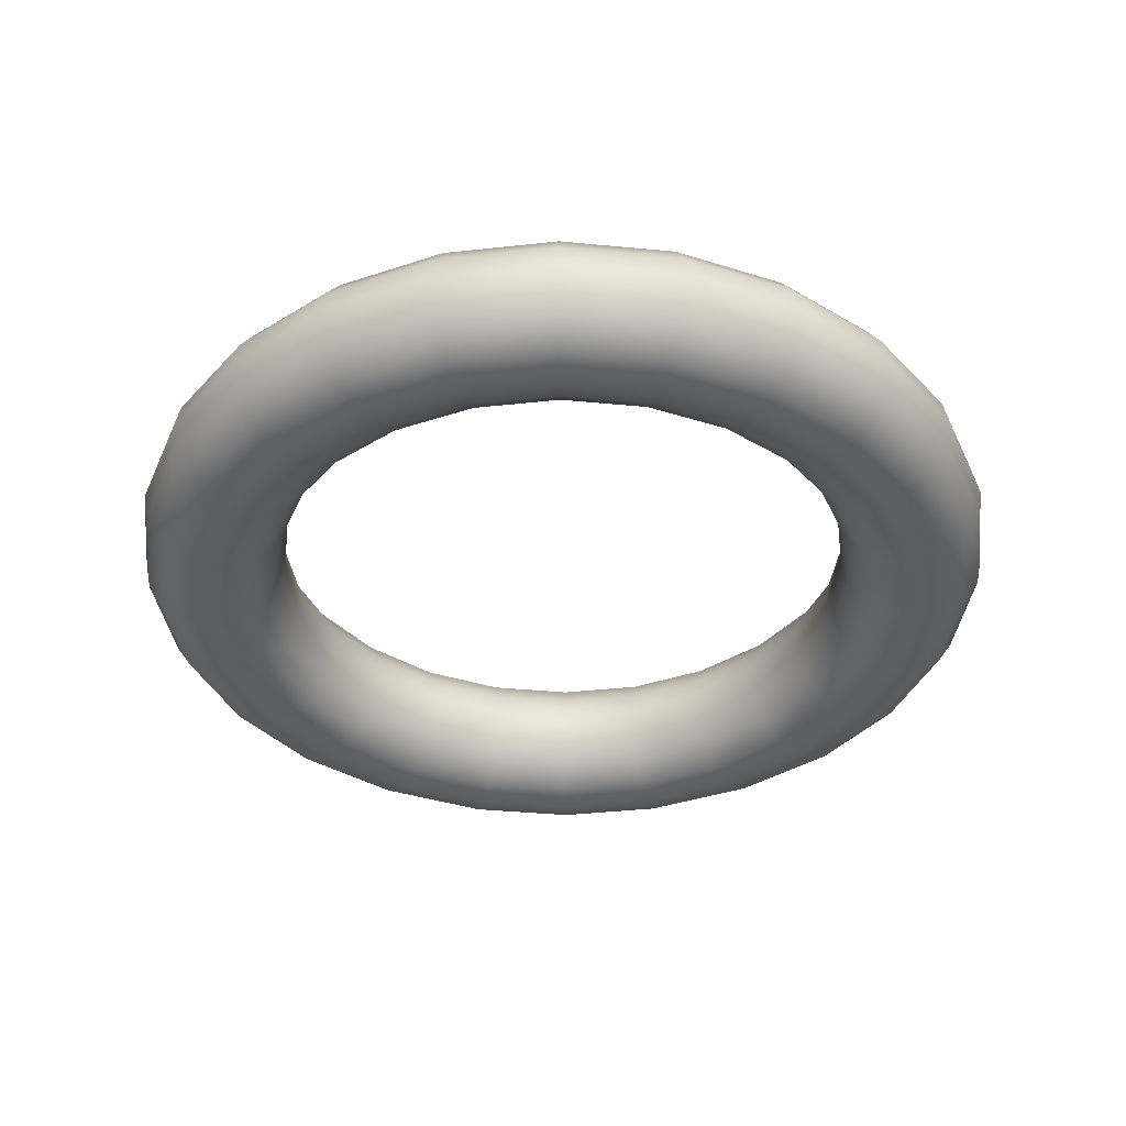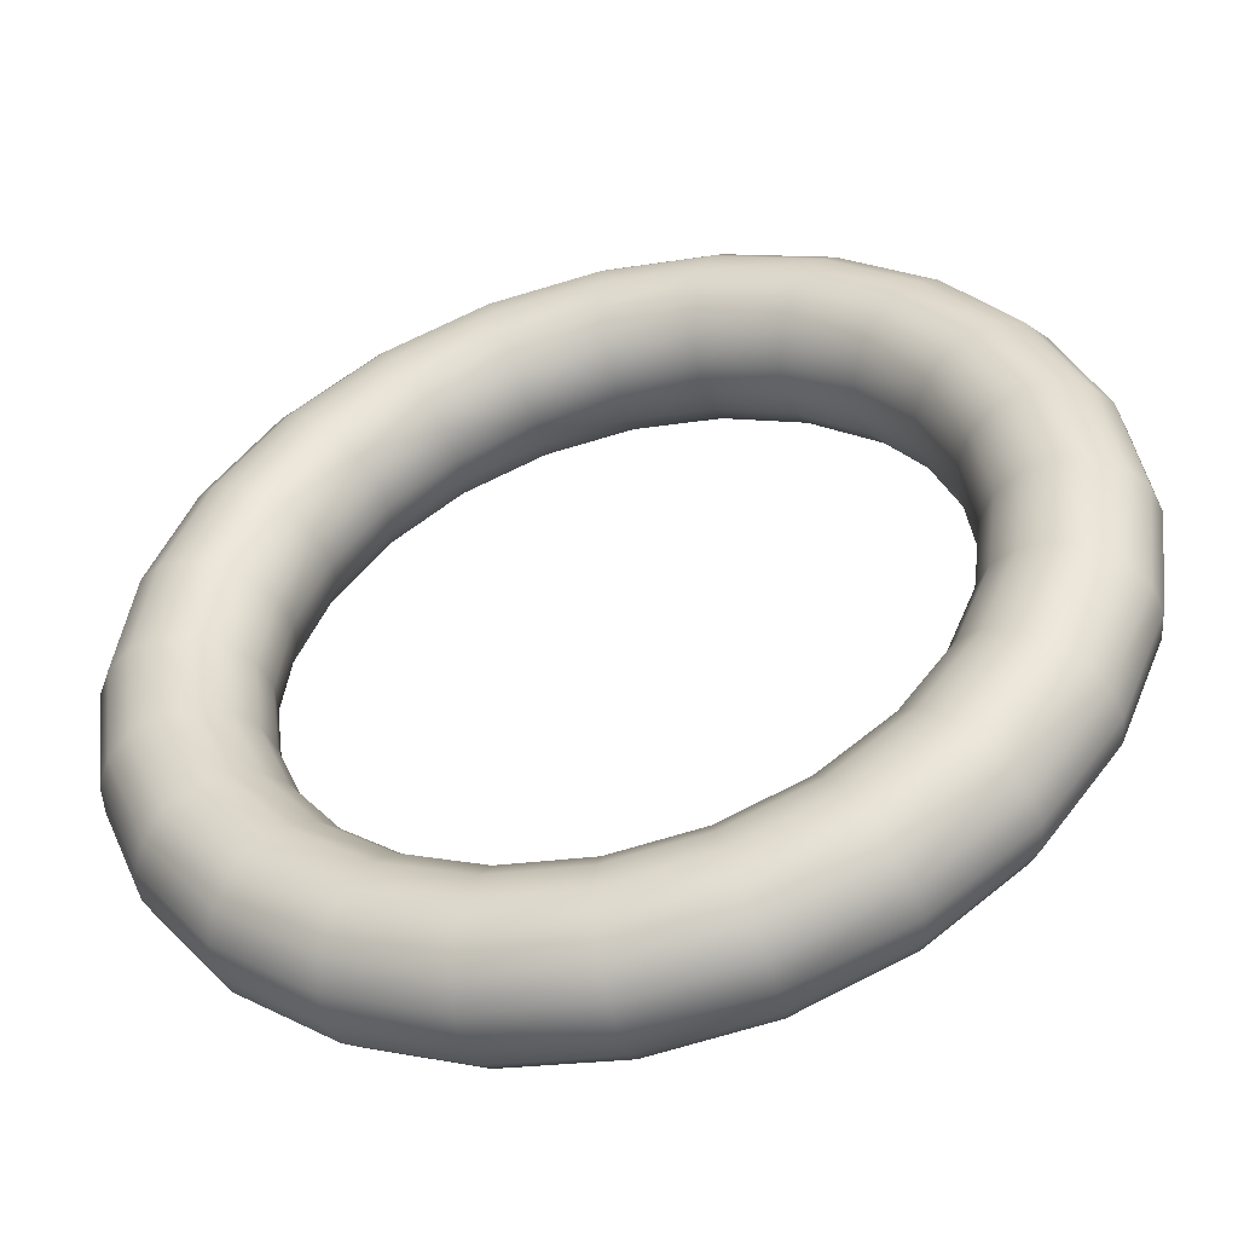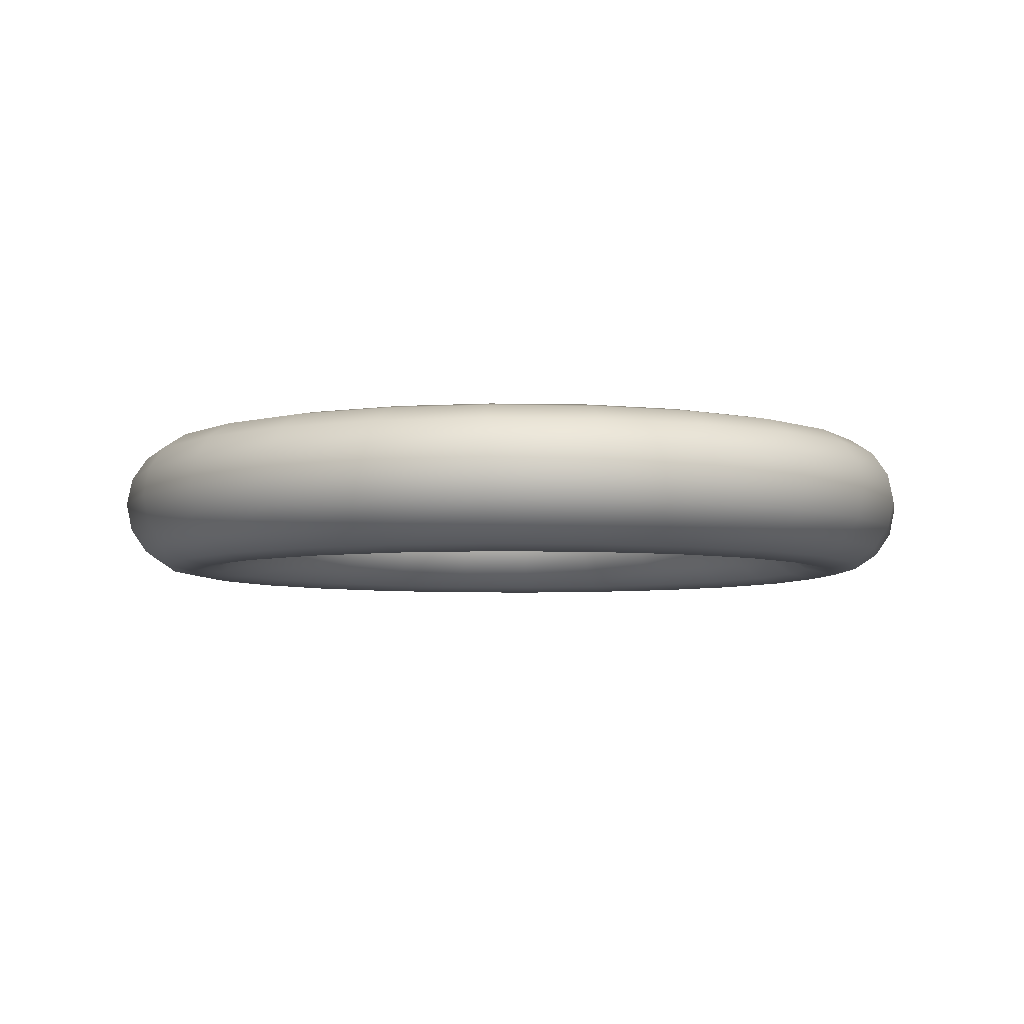
<metadata>
{"format":"obj","ext":"obj","renderer":"f3d","projection":"perspective","resolution":1024,"background":"white","views":[{"elev":-37.9,"azim":90.5,"up":"+Y"},{"elev":-48.7,"azim":14.6,"up":"+Z"},{"elev":-5.4,"azim":48.3,"up":"+Y"}]}
</metadata>
<code>
v 0.3864 3.975e-19 -0.1035
v 0.3464 3.975e-19 -0.2
v 0.2828 3.975e-19 -0.2828
v 0.2 3.975e-19 -0.3464
v 0.1035 3.975e-19 -0.3864
v 3.359e-07 3.975e-19 -0.4
v -0.1035 3.975e-19 -0.3864
v -0.2 3.975e-19 -0.3464
v -0.2828 3.975e-19 -0.2828
v -0.3464 3.975e-19 -0.2
v -0.3864 3.975e-19 -0.1035
v -0.4 3.975e-19 -1.536e-07
v -0.3864 3.975e-19 0.1035
v -0.3464 3.975e-19 0.2
v -0.2828 3.975e-19 0.2828
v -0.2 3.975e-19 0.3464
v -0.1035 3.975e-19 0.3864
v 3.359e-07 3.975e-19 0.4
v 0.1035 3.975e-19 0.3864
v 0.2 3.975e-19 0.3464
v 0.2828 3.975e-19 0.2828
v 0.3464 3.975e-19 0.2
v 0.3864 3.975e-19 0.1035
v 0.4 3.975e-19 -1.536e-07
v 0.3937 0.03827 -0.1055
v 0.353 0.03827 -0.2038
v 0.2882 0.03827 -0.2882
v 0.2038 0.03827 -0.353
v 0.1055 0.03827 -0.3937
v 3.359e-07 0.03827 -0.4076
v -0.1055 0.03827 -0.3937
v -0.2038 0.03827 -0.353
v -0.2882 0.03827 -0.2882
v -0.353 0.03827 -0.2038
v -0.3937 0.03827 -0.1055
v -0.4076 0.03827 -1.536e-07
v -0.3937 0.03827 0.1055
v -0.353 0.03827 0.2038
v -0.2882 0.03827 0.2882
v -0.2038 0.03827 0.353
v -0.1055 0.03827 0.3937
v 3.359e-07 0.03827 0.4076
v 0.1055 0.03827 0.3937
v 0.2038 0.03827 0.353
v 0.2882 0.03827 0.2882
v 0.353 0.03827 0.2038
v 0.3937 0.03827 0.1055
v 0.4076 0.03827 -1.536e-07
v 0.4147 0.07071 -0.1111
v 0.3718 0.07071 -0.2146
v 0.3036 0.07071 -0.3036
v 0.2146 0.07071 -0.3718
v 0.1111 0.07071 -0.4147
v 3.359e-07 0.07071 -0.4293
v -0.1111 0.07071 -0.4147
v -0.2146 0.07071 -0.3718
v -0.3036 0.07071 -0.3036
v -0.3718 0.07071 -0.2146
v -0.4147 0.07071 -0.1111
v -0.4293 0.07071 -1.536e-07
v -0.4147 0.07071 0.1111
v -0.3718 0.07071 0.2146
v -0.3036 0.07071 0.3036
v -0.2146 0.07071 0.3718
v -0.1111 0.07071 0.4147
v 3.359e-07 0.07071 0.4293
v 0.1111 0.07071 0.4147
v 0.2146 0.07071 0.3718
v 0.3036 0.07071 0.3036
v 0.3718 0.07071 0.2146
v 0.4147 0.07071 0.1111
v 0.4293 0.07071 -1.536e-07
v 0.446 0.09239 -0.1195
v 0.3999 0.09239 -0.2309
v 0.3265 0.09239 -0.3265
v 0.2309 0.09239 -0.3999
v 0.1195 0.09239 -0.446
v 3.359e-07 0.09239 -0.4617
v -0.1195 0.09239 -0.446
v -0.2309 0.09239 -0.3999
v -0.3265 0.09239 -0.3265
v -0.3999 0.09239 -0.2309
v -0.446 0.09239 -0.1195
v -0.4617 0.09239 -1.536e-07
v -0.446 0.09239 0.1195
v -0.3999 0.09239 0.2309
v -0.3265 0.09239 0.3265
v -0.2309 0.09239 0.3999
v -0.1195 0.09239 0.446
v 3.359e-07 0.09239 0.4617
v 0.1195 0.09239 0.446
v 0.2309 0.09239 0.3999
v 0.3265 0.09239 0.3265
v 0.3999 0.09239 0.2309
v 0.446 0.09239 0.1195
v 0.4617 0.09239 -1.536e-07
v 0.483 0.1 -0.1294
v 0.433 0.1 -0.25
v 0.3536 0.1 -0.3536
v 0.25 0.1 -0.433
v 0.1294 0.1 -0.483
v 3.359e-07 0.1 -0.5
v -0.1294 0.1 -0.483
v -0.25 0.1 -0.433
v -0.3536 0.1 -0.3536
v -0.433 0.1 -0.25
v -0.483 0.1 -0.1294
v -0.5 0.1 -1.536e-07
v -0.483 0.1 0.1294
v -0.433 0.1 0.25
v -0.3536 0.1 0.3536
v -0.25 0.1 0.433
v -0.1294 0.1 0.483
v 3.359e-07 0.1 0.5
v 0.1294 0.1 0.483
v 0.25 0.1 0.433
v 0.3536 0.1 0.3536
v 0.433 0.1 0.25
v 0.483 0.1 0.1294
v 0.5 0.1 -1.536e-07
v 0.5199 0.09239 -0.1393
v 0.4662 0.09239 -0.2691
v 0.3806 0.09239 -0.3806
v 0.2691 0.09239 -0.4662
v 0.1393 0.09239 -0.5199
v 3.359e-07 0.09239 -0.5383
v -0.1393 0.09239 -0.5199
v -0.2691 0.09239 -0.4662
v -0.3806 0.09239 -0.3806
v -0.4662 0.09239 -0.2691
v -0.5199 0.09239 -0.1393
v -0.5383 0.09239 -1.536e-07
v -0.5199 0.09239 0.1393
v -0.4662 0.09239 0.2691
v -0.3806 0.09239 0.3806
v -0.2691 0.09239 0.4662
v -0.1393 0.09239 0.5199
v 3.359e-07 0.09239 0.5383
v 0.1393 0.09239 0.5199
v 0.2691 0.09239 0.4662
v 0.3806 0.09239 0.3806
v 0.4662 0.09239 0.2691
v 0.5199 0.09239 0.1393
v 0.5383 0.09239 -1.536e-07
v 0.5513 0.07071 -0.1477
v 0.4942 0.07071 -0.2854
v 0.4036 0.07071 -0.4036
v 0.2854 0.07071 -0.4943
v 0.1477 0.07071 -0.5513
v 3.359e-07 0.07071 -0.5707
v -0.1477 0.07071 -0.5513
v -0.2854 0.07071 -0.4943
v -0.4036 0.07071 -0.4036
v -0.4943 0.07071 -0.2854
v -0.5513 0.07071 -0.1477
v -0.5707 0.07071 -1.536e-07
v -0.5513 0.07071 0.1477
v -0.4943 0.07071 0.2854
v -0.4036 0.07071 0.4036
v -0.2854 0.07071 0.4943
v -0.1477 0.07071 0.5513
v 3.359e-07 0.07071 0.5707
v 0.1477 0.07071 0.5513
v 0.2854 0.07071 0.4943
v 0.4036 0.07071 0.4036
v 0.4943 0.07071 0.2854
v 0.5513 0.07071 0.1477
v 0.5707 0.07071 -1.536e-07
v 0.5722 0.03827 -0.1533
v 0.513 0.03827 -0.2962
v 0.4189 0.03827 -0.4189
v 0.2962 0.03827 -0.513
v 0.1533 0.03827 -0.5722
v 3.359e-07 0.03827 -0.5924
v -0.1533 0.03827 -0.5722
v -0.2962 0.03827 -0.513
v -0.4189 0.03827 -0.4189
v -0.513 0.03827 -0.2962
v -0.5722 0.03827 -0.1533
v -0.5924 0.03827 -1.536e-07
v -0.5722 0.03827 0.1533
v -0.513 0.03827 0.2962
v -0.4189 0.03827 0.4189
v -0.2962 0.03827 0.513
v -0.1533 0.03827 0.5722
v 3.359e-07 0.03827 0.5924
v 0.1533 0.03827 0.5722
v 0.2962 0.03827 0.513
v 0.4189 0.03827 0.4189
v 0.513 0.03827 0.2962
v 0.5722 0.03827 0.1533
v 0.5924 0.03827 -1.536e-07
v 0.5796 3.975e-19 -0.1553
v 0.5196 3.975e-19 -0.3
v 0.4243 3.975e-19 -0.4243
v 0.3 3.975e-19 -0.5196
v 0.1553 3.975e-19 -0.5796
v 3.359e-07 3.975e-19 -0.6
v -0.1553 3.975e-19 -0.5796
v -0.3 3.975e-19 -0.5196
v -0.4243 3.975e-19 -0.4243
v -0.5196 3.975e-19 -0.3
v -0.5796 3.975e-19 -0.1553
v -0.6 3.975e-19 -1.536e-07
v -0.5796 3.975e-19 0.1553
v -0.5196 3.975e-19 0.3
v -0.4243 3.975e-19 0.4243
v -0.3 3.975e-19 0.5196
v -0.1553 3.975e-19 0.5796
v 3.359e-07 3.975e-19 0.6
v 0.1553 3.975e-19 0.5796
v 0.3 3.975e-19 0.5196
v 0.4243 3.975e-19 0.4243
v 0.5196 3.975e-19 0.3
v 0.5796 3.975e-19 0.1553
v 0.6 3.975e-19 -1.536e-07
v 0.5722 -0.03827 -0.1533
v 0.513 -0.03827 -0.2962
v 0.4189 -0.03827 -0.4189
v 0.2962 -0.03827 -0.513
v 0.1533 -0.03827 -0.5722
v 3.359e-07 -0.03827 -0.5924
v -0.1533 -0.03827 -0.5722
v -0.2962 -0.03827 -0.513
v -0.4189 -0.03827 -0.4189
v -0.513 -0.03827 -0.2962
v -0.5722 -0.03827 -0.1533
v -0.5924 -0.03827 -1.536e-07
v -0.5722 -0.03827 0.1533
v -0.513 -0.03827 0.2962
v -0.4189 -0.03827 0.4189
v -0.2962 -0.03827 0.513
v -0.1533 -0.03827 0.5722
v 3.359e-07 -0.03827 0.5924
v 0.1533 -0.03827 0.5722
v 0.2962 -0.03827 0.513
v 0.4189 -0.03827 0.4189
v 0.513 -0.03827 0.2962
v 0.5722 -0.03827 0.1533
v 0.5924 -0.03827 -1.536e-07
v 0.5513 -0.07071 -0.1477
v 0.4942 -0.07071 -0.2854
v 0.4036 -0.07071 -0.4036
v 0.2854 -0.07071 -0.4942
v 0.1477 -0.07071 -0.5513
v 3.359e-07 -0.07071 -0.5707
v -0.1477 -0.07071 -0.5513
v -0.2854 -0.07071 -0.4943
v -0.4036 -0.07071 -0.4036
v -0.4943 -0.07071 -0.2854
v -0.5513 -0.07071 -0.1477
v -0.5707 -0.07071 -1.536e-07
v -0.5513 -0.07071 0.1477
v -0.4943 -0.07071 0.2854
v -0.4036 -0.07071 0.4036
v -0.2854 -0.07071 0.4943
v -0.1477 -0.07071 0.5513
v 3.359e-07 -0.07071 0.5707
v 0.1477 -0.07071 0.5513
v 0.2854 -0.07071 0.4943
v 0.4036 -0.07071 0.4036
v 0.4943 -0.07071 0.2854
v 0.5513 -0.07071 0.1477
v 0.5707 -0.07071 -1.536e-07
v 0.5199 -0.09239 -0.1393
v 0.4662 -0.09239 -0.2691
v 0.3806 -0.09239 -0.3806
v 0.2691 -0.09239 -0.4662
v 0.1393 -0.09239 -0.5199
v 3.359e-07 -0.09239 -0.5383
v -0.1393 -0.09239 -0.5199
v -0.2691 -0.09239 -0.4662
v -0.3806 -0.09239 -0.3806
v -0.4662 -0.09239 -0.2691
v -0.5199 -0.09239 -0.1393
v -0.5383 -0.09239 -1.536e-07
v -0.5199 -0.09239 0.1393
v -0.4662 -0.09239 0.2691
v -0.3806 -0.09239 0.3806
v -0.2691 -0.09239 0.4662
v -0.1393 -0.09239 0.5199
v 3.359e-07 -0.09239 0.5383
v 0.1393 -0.09239 0.5199
v 0.2691 -0.09239 0.4662
v 0.3806 -0.09239 0.3806
v 0.4662 -0.09239 0.2691
v 0.5199 -0.09239 0.1393
v 0.5383 -0.09239 -1.536e-07
v 0.483 -0.1 -0.1294
v 0.433 -0.1 -0.25
v 0.3536 -0.1 -0.3536
v 0.25 -0.1 -0.433
v 0.1294 -0.1 -0.483
v 3.359e-07 -0.1 -0.5
v -0.1294 -0.1 -0.483
v -0.25 -0.1 -0.433
v -0.3536 -0.1 -0.3536
v -0.433 -0.1 -0.25
v -0.483 -0.1 -0.1294
v -0.5 -0.1 -1.536e-07
v -0.483 -0.1 0.1294
v -0.433 -0.1 0.25
v -0.3536 -0.1 0.3536
v -0.25 -0.1 0.433
v -0.1294 -0.1 0.483
v 3.359e-07 -0.1 0.5
v 0.1294 -0.1 0.483
v 0.25 -0.1 0.433
v 0.3536 -0.1 0.3536
v 0.433 -0.1 0.25
v 0.483 -0.1 0.1294
v 0.5 -0.1 -1.536e-07
v 0.446 -0.09239 -0.1195
v 0.3999 -0.09239 -0.2309
v 0.3265 -0.09239 -0.3265
v 0.2309 -0.09239 -0.3999
v 0.1195 -0.09239 -0.446
v 3.359e-07 -0.09239 -0.4617
v -0.1195 -0.09239 -0.446
v -0.2309 -0.09239 -0.3999
v -0.3265 -0.09239 -0.3265
v -0.3999 -0.09239 -0.2309
v -0.446 -0.09239 -0.1195
v -0.4617 -0.09239 -1.536e-07
v -0.446 -0.09239 0.1195
v -0.3999 -0.09239 0.2309
v -0.3265 -0.09239 0.3265
v -0.2309 -0.09239 0.3999
v -0.1195 -0.09239 0.446
v 3.359e-07 -0.09239 0.4617
v 0.1195 -0.09239 0.446
v 0.2309 -0.09239 0.3999
v 0.3265 -0.09239 0.3265
v 0.3999 -0.09239 0.2309
v 0.446 -0.09239 0.1195
v 0.4617 -0.09239 -1.536e-07
v 0.4147 -0.07071 -0.1111
v 0.3718 -0.07071 -0.2146
v 0.3036 -0.07071 -0.3036
v 0.2146 -0.07071 -0.3718
v 0.1111 -0.07071 -0.4147
v 3.359e-07 -0.07071 -0.4293
v -0.1111 -0.07071 -0.4147
v -0.2146 -0.07071 -0.3718
v -0.3036 -0.07071 -0.3036
v -0.3718 -0.07071 -0.2146
v -0.4147 -0.07071 -0.1111
v -0.4293 -0.07071 -1.536e-07
v -0.4147 -0.07071 0.1111
v -0.3718 -0.07071 0.2146
v -0.3036 -0.07071 0.3036
v -0.2146 -0.07071 0.3718
v -0.1111 -0.07071 0.4147
v 3.359e-07 -0.07071 0.4293
v 0.1111 -0.07071 0.4147
v 0.2146 -0.07071 0.3718
v 0.3036 -0.07071 0.3036
v 0.3718 -0.07071 0.2146
v 0.4147 -0.07071 0.1111
v 0.4293 -0.07071 -1.536e-07
v 0.3937 -0.03827 -0.1055
v 0.353 -0.03827 -0.2038
v 0.2882 -0.03827 -0.2882
v 0.2038 -0.03827 -0.353
v 0.1055 -0.03827 -0.3937
v 3.359e-07 -0.03827 -0.4076
v -0.1055 -0.03827 -0.3937
v -0.2038 -0.03827 -0.353
v -0.2882 -0.03827 -0.2882
v -0.353 -0.03827 -0.2038
v -0.3937 -0.03827 -0.1055
v -0.4076 -0.03827 -1.536e-07
v -0.3937 -0.03827 0.1055
v -0.353 -0.03827 0.2038
v -0.2882 -0.03827 0.2882
v -0.2038 -0.03827 0.353
v -0.1055 -0.03827 0.3937
v 3.359e-07 -0.03827 0.4076
v 0.1055 -0.03827 0.3937
v 0.2038 -0.03827 0.353
v 0.2882 -0.03827 0.2882
v 0.353 -0.03827 0.2038
v 0.3937 -0.03827 0.1055
v 0.4076 -0.03827 -1.536e-07
f 2 1 25 26
f 3 2 26 27
f 4 3 27 28
f 5 4 28 29
f 6 5 29 30
f 7 6 30 31
f 8 7 31 32
f 9 8 32 33
f 10 9 33 34
f 11 10 34 35
f 12 11 35 36
f 13 12 36 37
f 14 13 37 38
f 15 14 38 39
f 16 15 39 40
f 17 16 40 41
f 18 17 41 42
f 19 18 42 43
f 20 19 43 44
f 21 20 44 45
f 22 21 45 46
f 23 22 46 47
f 24 23 47 48
f 1 24 48 25
f 26 25 49 50
f 27 26 50 51
f 28 27 51 52
f 29 28 52 53
f 30 29 53 54
f 31 30 54 55
f 32 31 55 56
f 33 32 56 57
f 34 33 57 58
f 35 34 58 59
f 36 35 59 60
f 37 36 60 61
f 38 37 61 62
f 39 38 62 63
f 40 39 63 64
f 41 40 64 65
f 42 41 65 66
f 43 42 66 67
f 44 43 67 68
f 45 44 68 69
f 46 45 69 70
f 47 46 70 71
f 48 47 71 72
f 25 48 72 49
f 50 49 73 74
f 51 50 74 75
f 52 51 75 76
f 53 52 76 77
f 54 53 77 78
f 55 54 78 79
f 56 55 79 80
f 57 56 80 81
f 58 57 81 82
f 59 58 82 83
f 60 59 83 84
f 61 60 84 85
f 62 61 85 86
f 63 62 86 87
f 64 63 87 88
f 65 64 88 89
f 66 65 89 90
f 67 66 90 91
f 68 67 91 92
f 69 68 92 93
f 70 69 93 94
f 71 70 94 95
f 72 71 95 96
f 49 72 96 73
f 74 73 97 98
f 75 74 98 99
f 76 75 99 100
f 77 76 100 101
f 78 77 101 102
f 79 78 102 103
f 80 79 103 104
f 81 80 104 105
f 82 81 105 106
f 83 82 106 107
f 84 83 107 108
f 85 84 108 109
f 86 85 109 110
f 87 86 110 111
f 88 87 111 112
f 89 88 112 113
f 90 89 113 114
f 91 90 114 115
f 92 91 115 116
f 93 92 116 117
f 94 93 117 118
f 95 94 118 119
f 96 95 119 120
f 73 96 120 97
f 98 97 121 122
f 99 98 122 123
f 100 99 123 124
f 101 100 124 125
f 102 101 125 126
f 103 102 126 127
f 104 103 127 128
f 105 104 128 129
f 106 105 129 130
f 107 106 130 131
f 108 107 131 132
f 109 108 132 133
f 110 109 133 134
f 111 110 134 135
f 112 111 135 136
f 113 112 136 137
f 114 113 137 138
f 115 114 138 139
f 116 115 139 140
f 117 116 140 141
f 118 117 141 142
f 119 118 142 143
f 120 119 143 144
f 97 120 144 121
f 122 121 145 146
f 123 122 146 147
f 124 123 147 148
f 125 124 148 149
f 126 125 149 150
f 127 126 150 151
f 128 127 151 152
f 129 128 152 153
f 130 129 153 154
f 131 130 154 155
f 132 131 155 156
f 133 132 156 157
f 134 133 157 158
f 135 134 158 159
f 136 135 159 160
f 137 136 160 161
f 138 137 161 162
f 139 138 162 163
f 140 139 163 164
f 141 140 164 165
f 142 141 165 166
f 143 142 166 167
f 144 143 167 168
f 121 144 168 145
f 146 145 169 170
f 147 146 170 171
f 148 147 171 172
f 149 148 172 173
f 150 149 173 174
f 151 150 174 175
f 152 151 175 176
f 153 152 176 177
f 154 153 177 178
f 155 154 178 179
f 156 155 179 180
f 157 156 180 181
f 158 157 181 182
f 159 158 182 183
f 160 159 183 184
f 161 160 184 185
f 162 161 185 186
f 163 162 186 187
f 164 163 187 188
f 165 164 188 189
f 166 165 189 190
f 167 166 190 191
f 168 167 191 192
f 145 168 192 169
f 170 169 193 194
f 171 170 194 195
f 172 171 195 196
f 173 172 196 197
f 174 173 197 198
f 175 174 198 199
f 176 175 199 200
f 177 176 200 201
f 178 177 201 202
f 179 178 202 203
f 180 179 203 204
f 181 180 204 205
f 182 181 205 206
f 183 182 206 207
f 184 183 207 208
f 185 184 208 209
f 186 185 209 210
f 187 186 210 211
f 188 187 211 212
f 189 188 212 213
f 190 189 213 214
f 191 190 214 215
f 192 191 215 216
f 169 192 216 193
f 194 193 217 218
f 195 194 218 219
f 196 195 219 220
f 197 196 220 221
f 198 197 221 222
f 199 198 222 223
f 200 199 223 224
f 201 200 224 225
f 202 201 225 226
f 203 202 226 227
f 204 203 227 228
f 205 204 228 229
f 206 205 229 230
f 207 206 230 231
f 208 207 231 232
f 209 208 232 233
f 210 209 233 234
f 211 210 234 235
f 212 211 235 236
f 213 212 236 237
f 214 213 237 238
f 215 214 238 239
f 216 215 239 240
f 193 216 240 217
f 218 217 241 242
f 219 218 242 243
f 220 219 243 244
f 221 220 244 245
f 222 221 245 246
f 223 222 246 247
f 224 223 247 248
f 225 224 248 249
f 226 225 249 250
f 227 226 250 251
f 228 227 251 252
f 229 228 252 253
f 230 229 253 254
f 231 230 254 255
f 232 231 255 256
f 233 232 256 257
f 234 233 257 258
f 235 234 258 259
f 236 235 259 260
f 237 236 260 261
f 238 237 261 262
f 239 238 262 263
f 240 239 263 264
f 217 240 264 241
f 242 241 265 266
f 243 242 266 267
f 244 243 267 268
f 245 244 268 269
f 246 245 269 270
f 247 246 270 271
f 248 247 271 272
f 249 248 272 273
f 250 249 273 274
f 251 250 274 275
f 252 251 275 276
f 253 252 276 277
f 254 253 277 278
f 255 254 278 279
f 256 255 279 280
f 257 256 280 281
f 258 257 281 282
f 259 258 282 283
f 260 259 283 284
f 261 260 284 285
f 262 261 285 286
f 263 262 286 287
f 264 263 287 288
f 241 264 288 265
f 266 265 289 290
f 267 266 290 291
f 268 267 291 292
f 269 268 292 293
f 270 269 293 294
f 271 270 294 295
f 272 271 295 296
f 273 272 296 297
f 274 273 297 298
f 275 274 298 299
f 276 275 299 300
f 277 276 300 301
f 278 277 301 302
f 279 278 302 303
f 280 279 303 304
f 281 280 304 305
f 282 281 305 306
f 283 282 306 307
f 284 283 307 308
f 285 284 308 309
f 286 285 309 310
f 287 286 310 311
f 288 287 311 312
f 265 288 312 289
f 290 289 313 314
f 291 290 314 315
f 292 291 315 316
f 293 292 316 317
f 294 293 317 318
f 295 294 318 319
f 296 295 319 320
f 297 296 320 321
f 298 297 321 322
f 299 298 322 323
f 300 299 323 324
f 301 300 324 325
f 302 301 325 326
f 303 302 326 327
f 304 303 327 328
f 305 304 328 329
f 306 305 329 330
f 307 306 330 331
f 308 307 331 332
f 309 308 332 333
f 310 309 333 334
f 311 310 334 335
f 312 311 335 336
f 289 312 336 313
f 314 313 337 338
f 315 314 338 339
f 316 315 339 340
f 317 316 340 341
f 318 317 341 342
f 319 318 342 343
f 320 319 343 344
f 321 320 344 345
f 322 321 345 346
f 323 322 346 347
f 324 323 347 348
f 325 324 348 349
f 326 325 349 350
f 327 326 350 351
f 328 327 351 352
f 329 328 352 353
f 330 329 353 354
f 331 330 354 355
f 332 331 355 356
f 333 332 356 357
f 334 333 357 358
f 335 334 358 359
f 336 335 359 360
f 313 336 360 337
f 338 337 361 362
f 339 338 362 363
f 340 339 363 364
f 341 340 364 365
f 342 341 365 366
f 343 342 366 367
f 344 343 367 368
f 345 344 368 369
f 346 345 369 370
f 347 346 370 371
f 348 347 371 372
f 349 348 372 373
f 350 349 373 374
f 351 350 374 375
f 352 351 375 376
f 353 352 376 377
f 354 353 377 378
f 355 354 378 379
f 356 355 379 380
f 357 356 380 381
f 358 357 381 382
f 359 358 382 383
f 360 359 383 384
f 337 360 384 361
f 362 361 1 2
f 363 362 2 3
f 364 363 3 4
f 365 364 4 5
f 366 365 5 6
f 367 366 6 7
f 368 367 7 8
f 369 368 8 9
f 370 369 9 10
f 371 370 10 11
f 372 371 11 12
f 373 372 12 13
f 374 373 13 14
f 375 374 14 15
f 376 375 15 16
f 377 376 16 17
f 378 377 17 18
f 379 378 18 19
f 380 379 19 20
f 381 380 20 21
f 382 381 21 22
f 383 382 22 23
f 384 383 23 24
f 361 384 24 1

</code>
